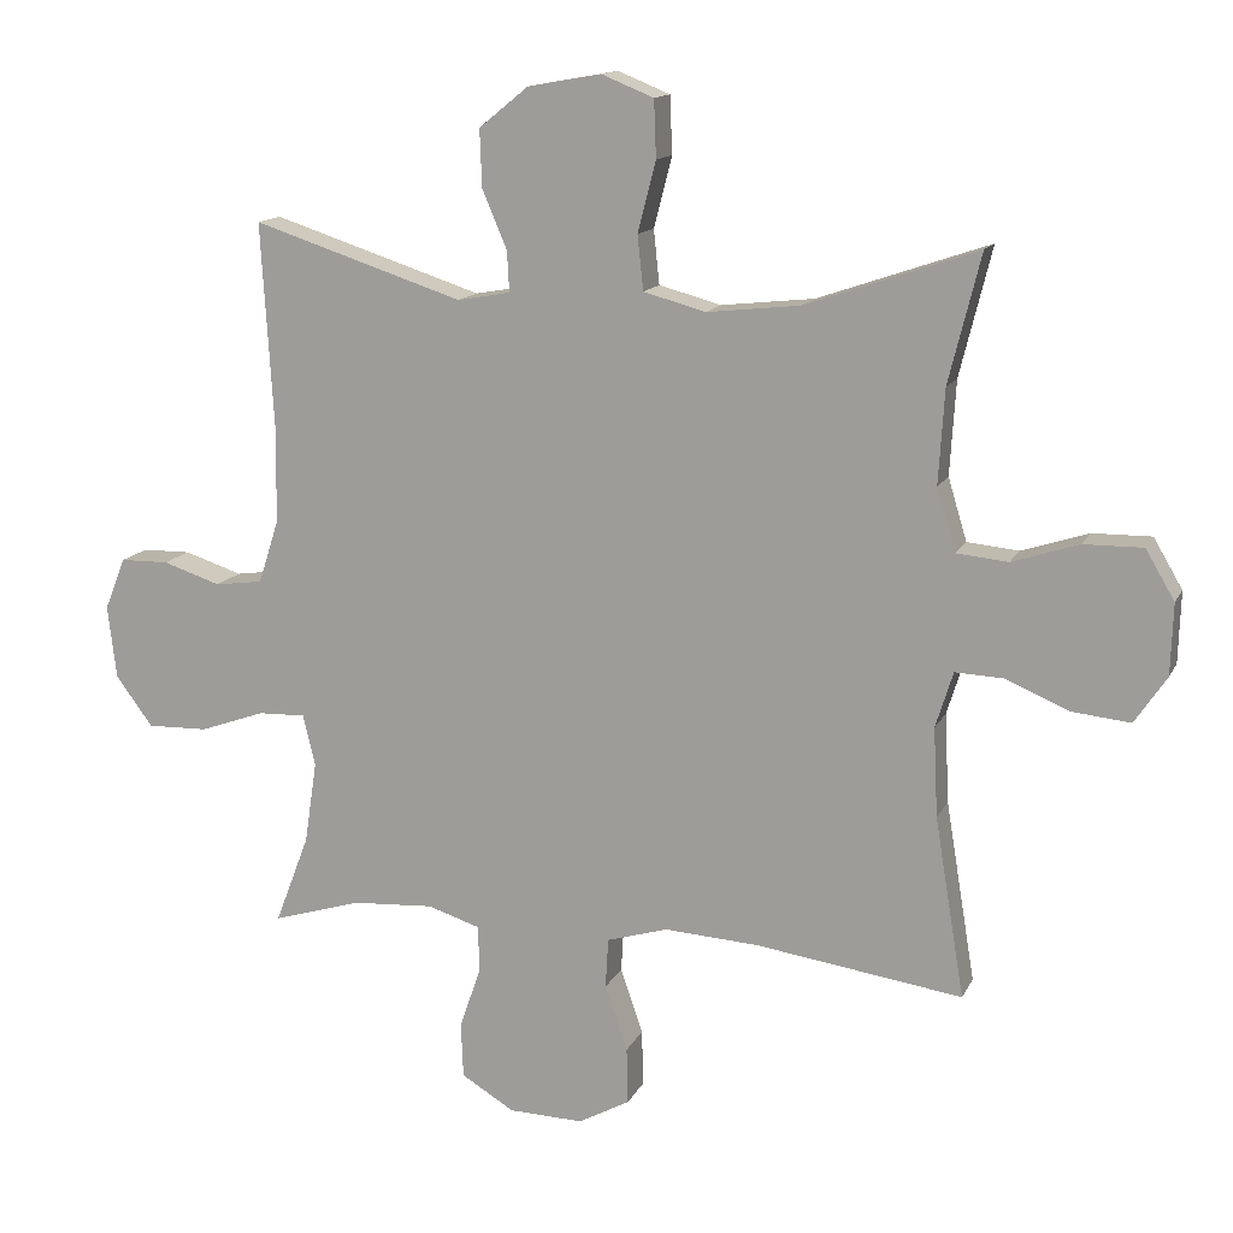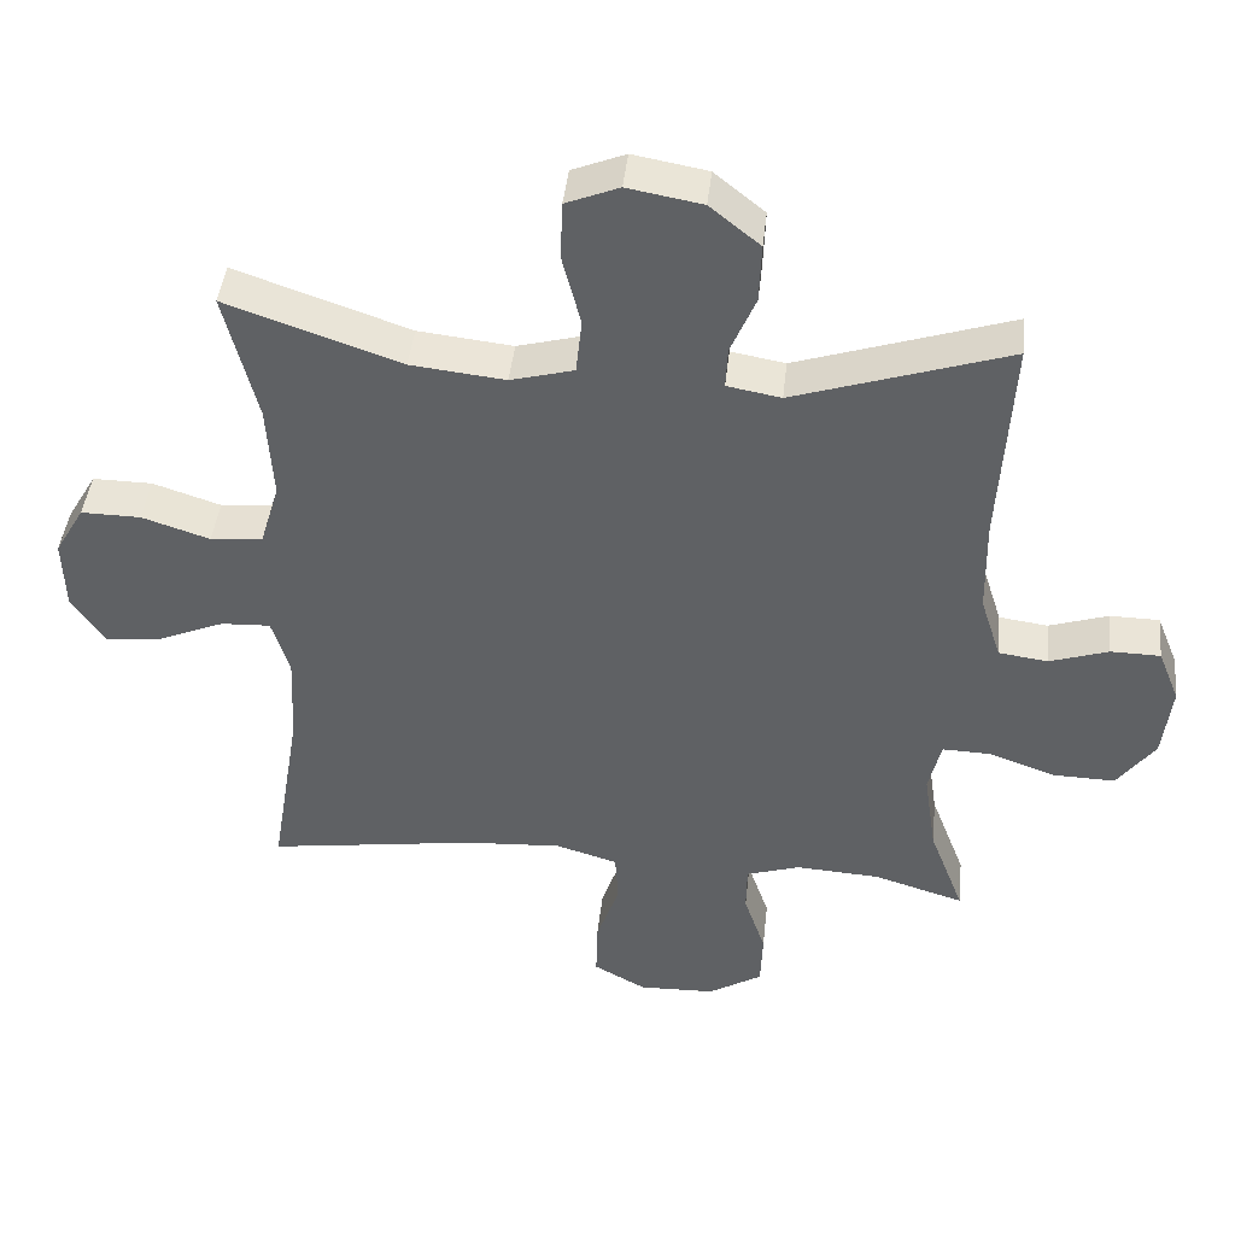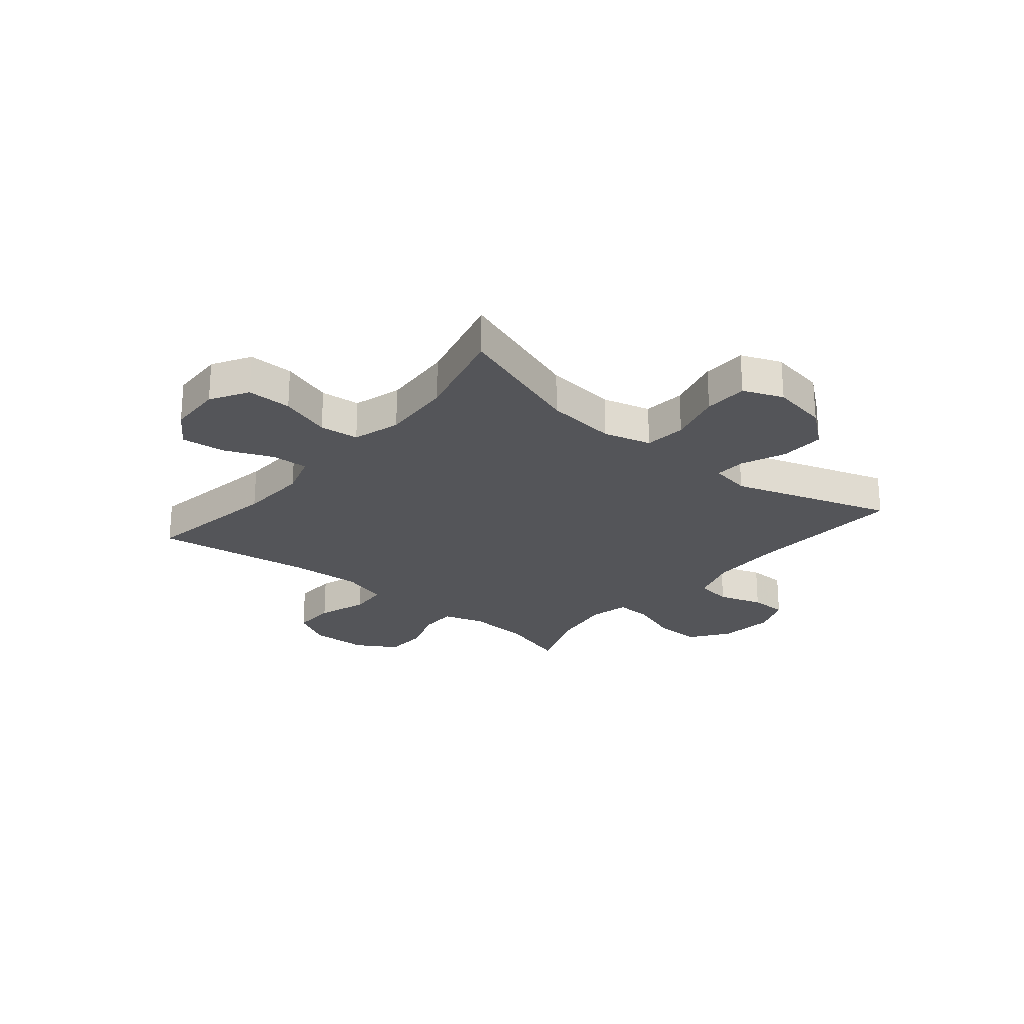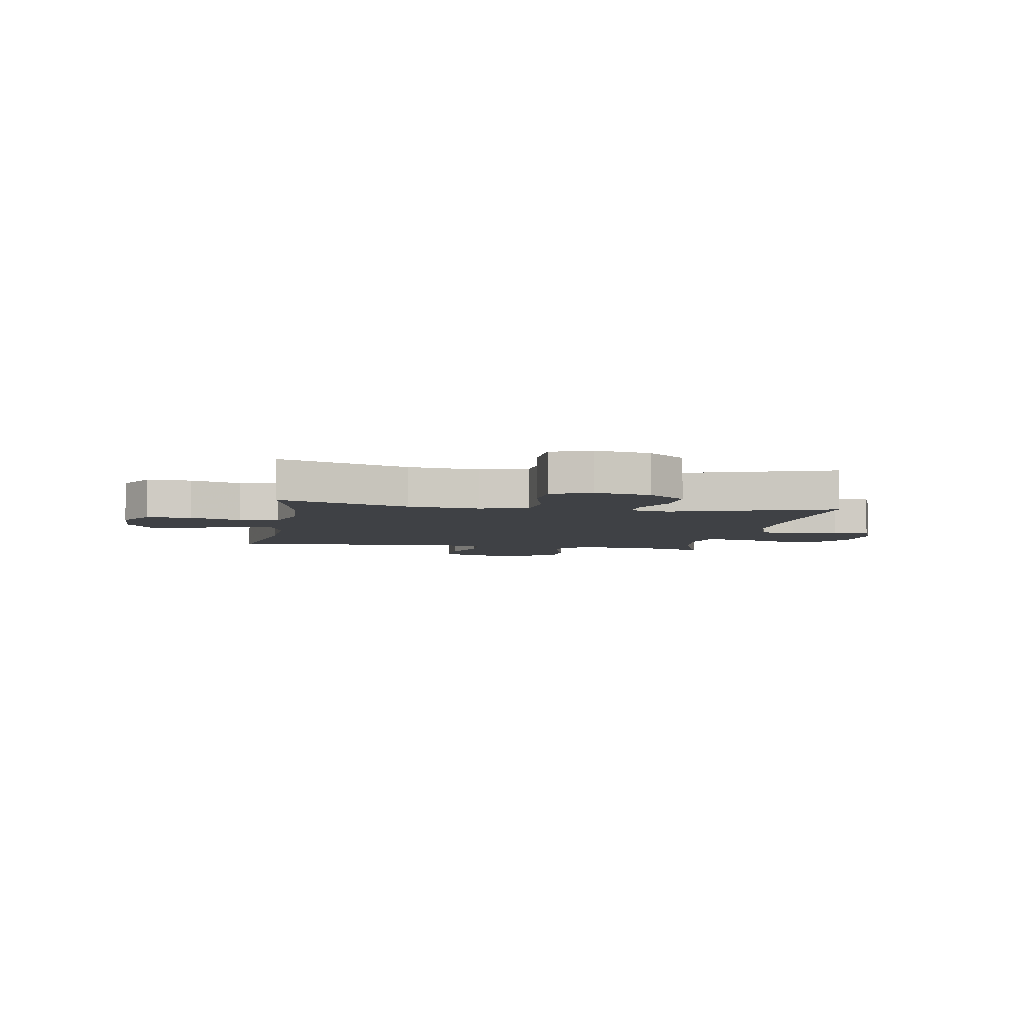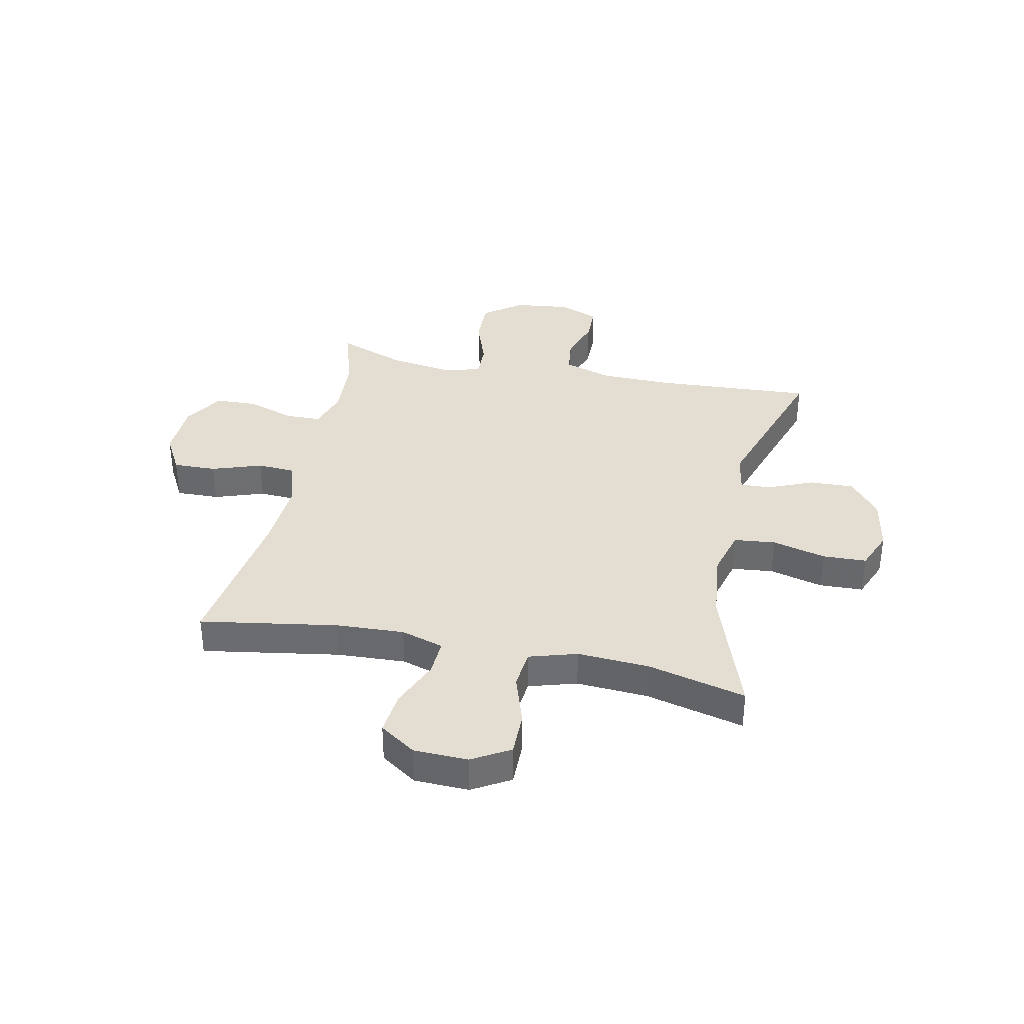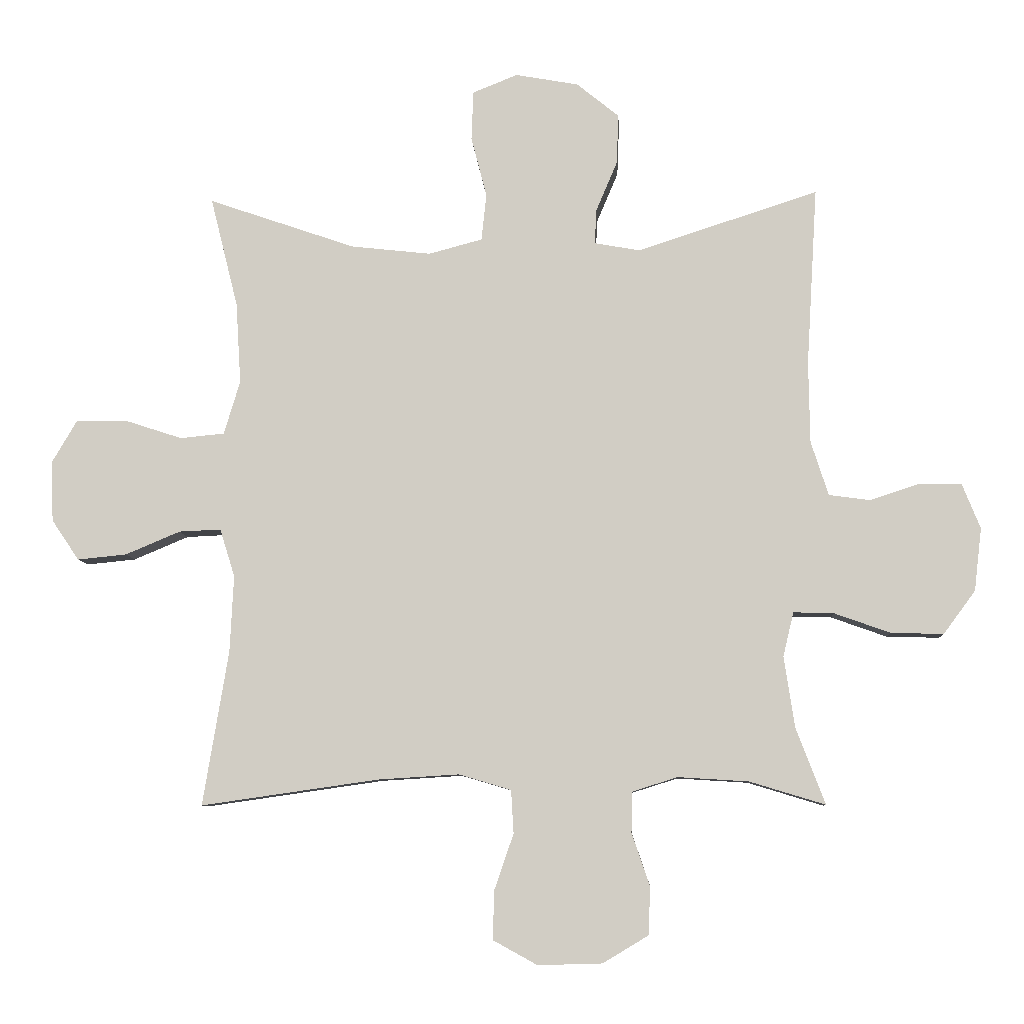
<metadata>
{"format":"obj","ext":"obj","renderer":"f3d","projection":"perspective","resolution":1024,"background":"white","views":[{"elev":13.8,"azim":-161.7,"up":"+Z"},{"elev":43.0,"azim":6.1,"up":"+Z"},{"elev":-24.6,"azim":-39.6,"up":"+Y"},{"elev":-5.3,"azim":-9.9,"up":"+Y"},{"elev":36.0,"azim":-78.1,"up":"+Y"},{"elev":-7.9,"azim":3.2,"up":"+Z"}]}
</metadata>
<code>
v -0.5 0.07 0.5
v -0.264 0.07 0.419
v -0.136 0.07 0.405
v -0.05 0.07 0.428
v -0.042 0.07 0.503
v -0.067 0.07 0.6
v -0.064 0.07 0.679
v 0.008 0.07 0.708
v 0.109 0.07 0.69
v 0.177 0.07 0.635
v 0.174 0.07 0.555
v 0.14 0.07 0.475
v 0.137 0.07 0.419
v 0.21 0.07 0.406
v 0.5 0.07 0.5
v 0.483 0.07 0.214
v 0.485 0.07 0.084
v 0.513 0.07 -0.003
v 0.579 0.07 -0.012
v 0.659 0.07 0.014
v 0.726 0.07 0.013
v 0.755 0.07 -0.059
v 0.743 0.07 -0.16
v 0.692 0.07 -0.229
v 0.608 0.07 -0.227
v 0.518 0.07 -0.195
v 0.453 0.07 -0.193
v 0.436 0.07 -0.264
v 0.453 0.07 -0.377
v 0.5 0.07 -0.5
v 0.378 0.07 -0.463
v 0.265 0.07 -0.456
v 0.192 0.07 -0.479
v 0.191 0.07 -0.544
v 0.22 0.07 -0.629
v 0.217 0.07 -0.705
v 0.144 0.07 -0.749
v 0.041 0.07 -0.752
v -0.03 0.07 -0.713
v -0.028 0.07 -0.635
v 0.003 0.07 -0.545
v -0.001 0.07 -0.476
v -0.085 0.07 -0.451
v -0.215 0.07 -0.459
v -0.5 0.07 -0.5
v -0.459 0.07 -0.252
v -0.453 0.07 -0.129
v -0.477 0.07 -0.052
v -0.544 0.07 -0.055
v -0.632 0.07 -0.092
v -0.711 0.07 -0.1
v -0.755 0.07 -0.035
v -0.758 0.07 0.063
v -0.718 0.07 0.131
v -0.637 0.07 0.13
v -0.545 0.07 0.1
v -0.474 0.07 0.107
v -0.448 0.07 0.193
v -0.456 0.07 0.323
v -0.5 0 0.5
v -0.264 0 0.419
v -0.136 0 0.405
v -0.05 0 0.428
v -0.042 0 0.503
v -0.067 0 0.6
v -0.064 0 0.679
v 0.008 0 0.708
v 0.109 0 0.69
v 0.177 0 0.635
v 0.174 0 0.555
v 0.14 0 0.475
v 0.137 0 0.419
v 0.21 0 0.406
v 0.5 0 0.5
v 0.483 0 0.214
v 0.485 0 0.084
v 0.513 0 -0.003
v 0.579 0 -0.012
v 0.659 0 0.014
v 0.726 0 0.013
v 0.755 0 -0.059
v 0.743 0 -0.16
v 0.692 0 -0.229
v 0.608 0 -0.227
v 0.518 0 -0.195
v 0.453 0 -0.193
v 0.436 0 -0.264
v 0.453 0 -0.377
v 0.5 0 -0.5
v 0.378 0 -0.463
v 0.265 0 -0.456
v 0.192 0 -0.479
v 0.191 0 -0.544
v 0.22 0 -0.629
v 0.217 0 -0.705
v 0.144 0 -0.749
v 0.041 0 -0.752
v -0.03 0 -0.713
v -0.028 0 -0.635
v 0.003 0 -0.545
v -0.001 0 -0.476
v -0.085 0 -0.451
v -0.215 0 -0.459
v -0.5 0 -0.5
v -0.459 0 -0.252
v -0.453 0 -0.129
v -0.477 0 -0.052
v -0.544 0 -0.055
v -0.632 0 -0.092
v -0.711 0 -0.1
v -0.755 0 -0.035
v -0.758 0 0.063
v -0.718 0 0.131
v -0.637 0 0.13
v -0.545 0 0.1
v -0.474 0 0.107
v -0.448 0 0.193
v -0.456 0 0.323
f 53 54 55 56
f 53 56 57
f 52 53 57
f 49 50 51 52
f 48 49 52 57
f 47 48 57 58
f 44 45 46
f 43 44 46 47
f 42 43 47 58
f 38 39 40 41
f 38 41 42
f 37 38 42
f 34 35 36 37
f 33 34 37 42
f 32 33 42 58
f 29 30 31
f 28 29 31 32
f 27 28 32 58
f 23 24 25 26
f 19 20 21 22
f 18 19 22 23
f 14 15 16
f 13 14 16 17
f 9 10 11 12
f 9 12 13
f 8 9 13
f 5 6 7 8
f 4 5 8 13
f 3 4 13 17
f 59 1 2
f 18 23 26 27
f 18 27 58 59
f 17 18 59
f 2 3 17 59
f 115 114 113 112
f 116 115 112
f 116 112 111
f 111 110 109 108
f 116 111 108 107
f 117 116 107 106
f 105 104 103
f 106 105 103 102
f 117 106 102 101
f 100 99 98 97
f 101 100 97
f 101 97 96
f 96 95 94 93
f 101 96 93 92
f 117 101 92 91
f 90 89 88
f 91 90 88 87
f 117 91 87 86
f 85 84 83 82
f 81 80 79 78
f 82 81 78 77
f 75 74 73
f 76 75 73 72
f 71 70 69 68
f 72 71 68
f 72 68 67
f 67 66 65 64
f 72 67 64 63
f 76 72 63 62
f 61 60 118
f 86 85 82 77
f 118 117 86 77
f 118 77 76
f 118 76 62 61
f 1 60 61 2
f 2 61 62 3
f 3 62 63 4
f 4 63 64 5
f 5 64 65 6
f 6 65 66 7
f 7 66 67 8
f 8 67 68 9
f 9 68 69 10
f 10 69 70 11
f 11 70 71 12
f 12 71 72 13
f 13 72 73 14
f 14 73 74 15
f 15 74 75 16
f 16 75 76 17
f 17 76 77 18
f 18 77 78 19
f 19 78 79 20
f 20 79 80 21
f 21 80 81 22
f 22 81 82 23
f 23 82 83 24
f 24 83 84 25
f 25 84 85 26
f 26 85 86 27
f 27 86 87 28
f 28 87 88 29
f 29 88 89 30
f 30 89 90 31
f 31 90 91 32
f 32 91 92 33
f 33 92 93 34
f 34 93 94 35
f 35 94 95 36
f 36 95 96 37
f 37 96 97 38
f 38 97 98 39
f 39 98 99 40
f 40 99 100 41
f 41 100 101 42
f 42 101 102 43
f 43 102 103 44
f 44 103 104 45
f 45 104 105 46
f 46 105 106 47
f 47 106 107 48
f 48 107 108 49
f 49 108 109 50
f 50 109 110 51
f 51 110 111 52
f 52 111 112 53
f 53 112 113 54
f 54 113 114 55
f 55 114 115 56
f 56 115 116 57
f 57 116 117 58
f 58 117 118 59
f 59 118 60 1

</code>
